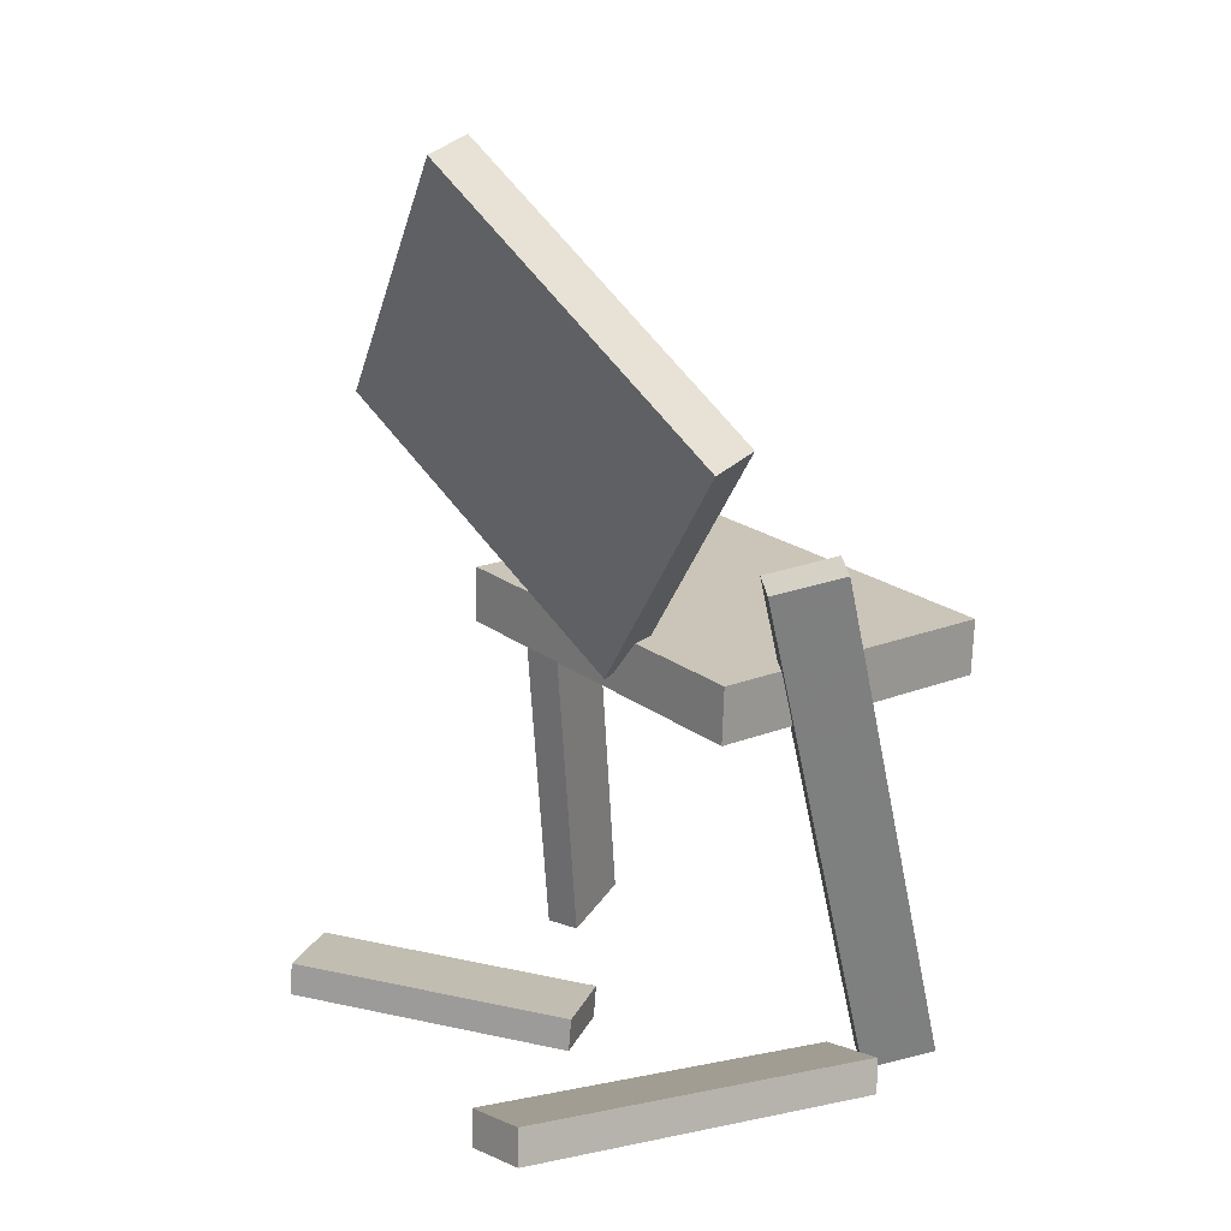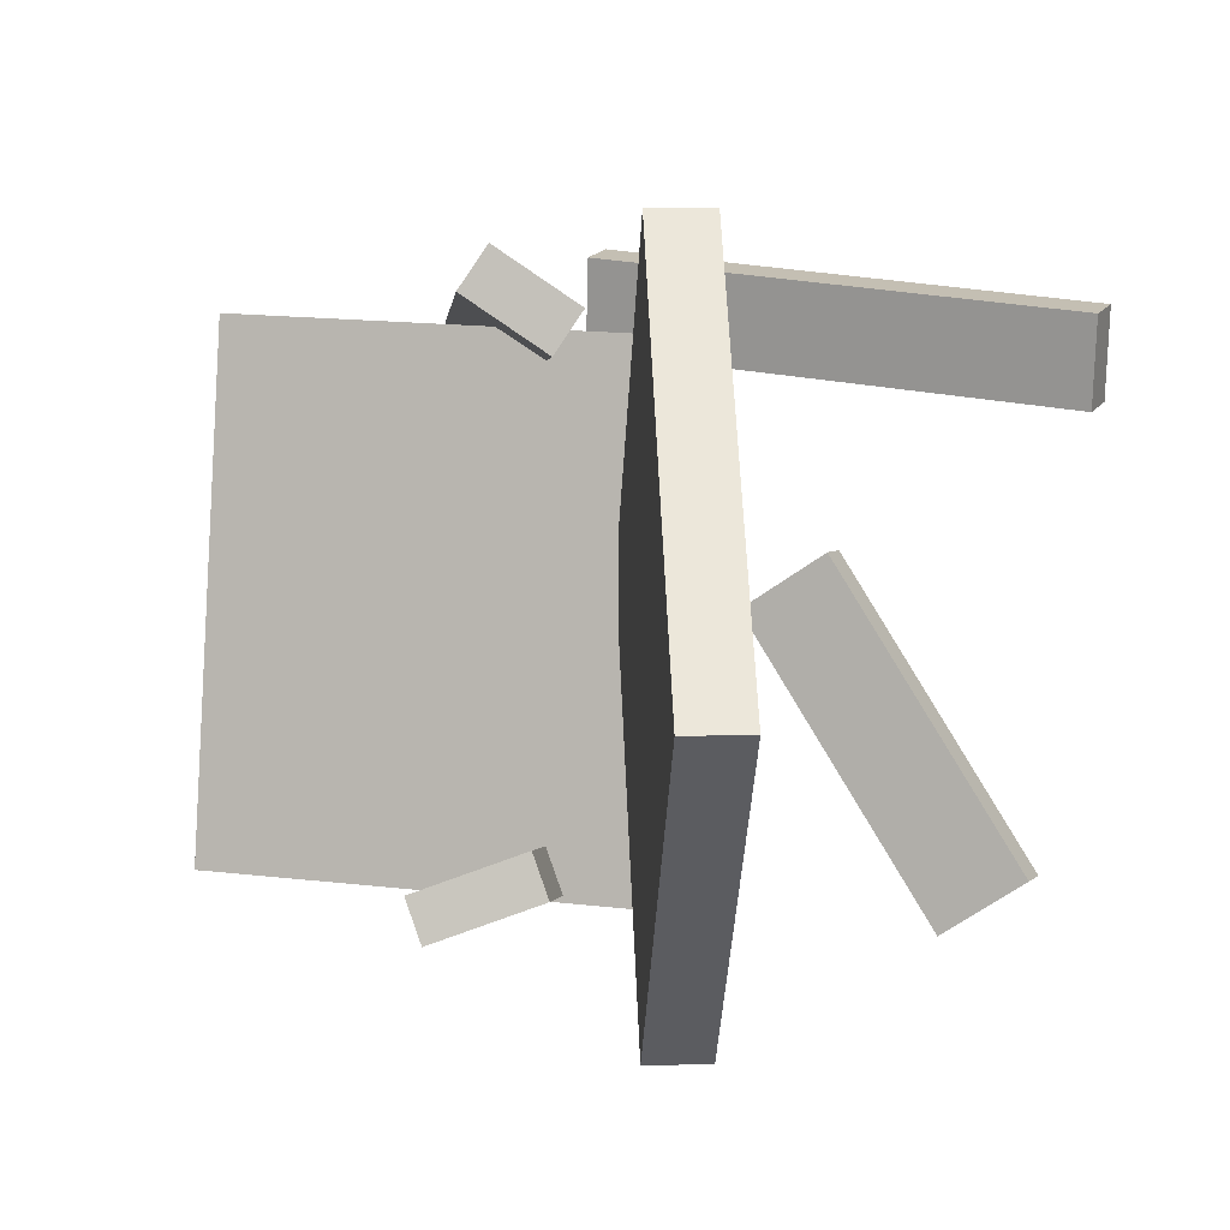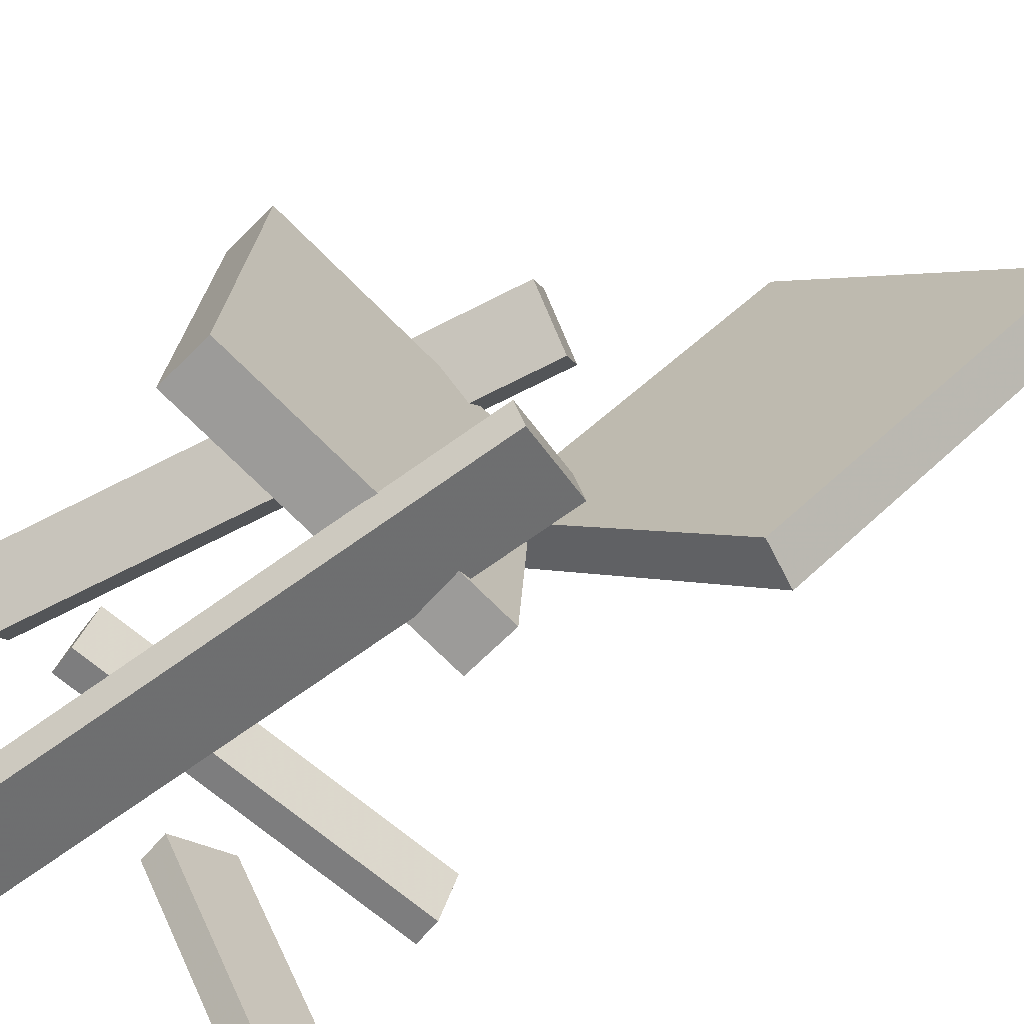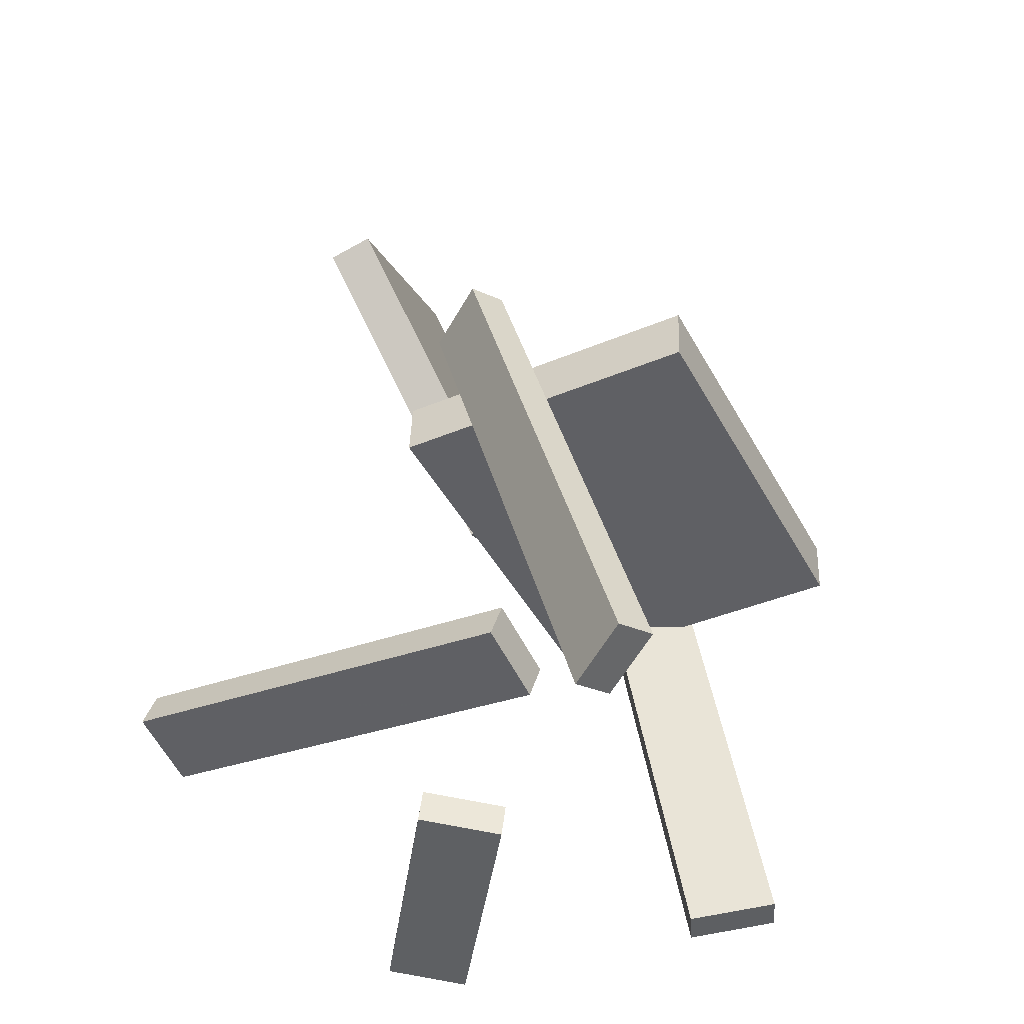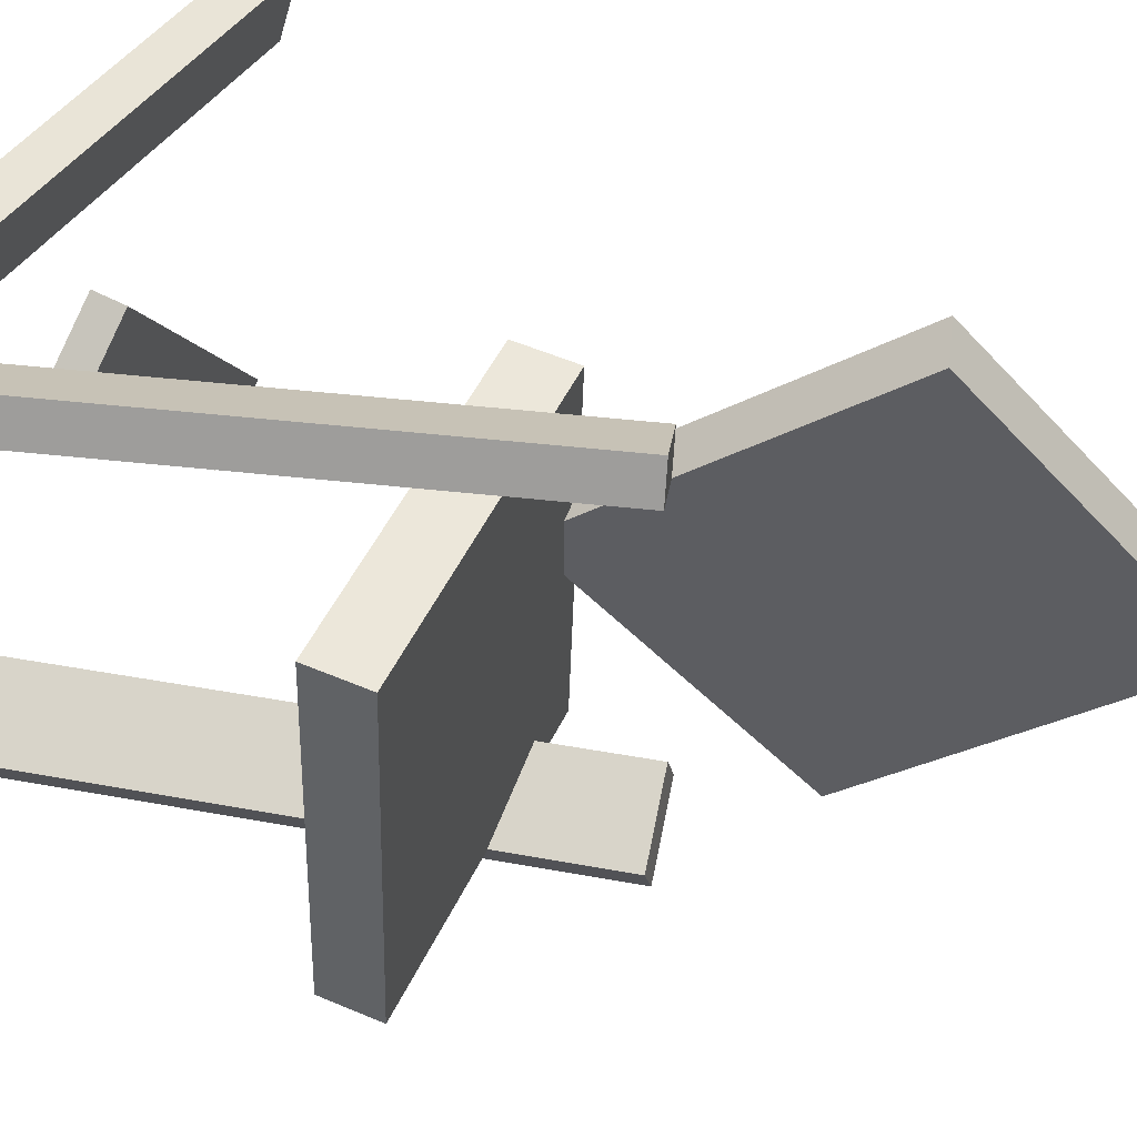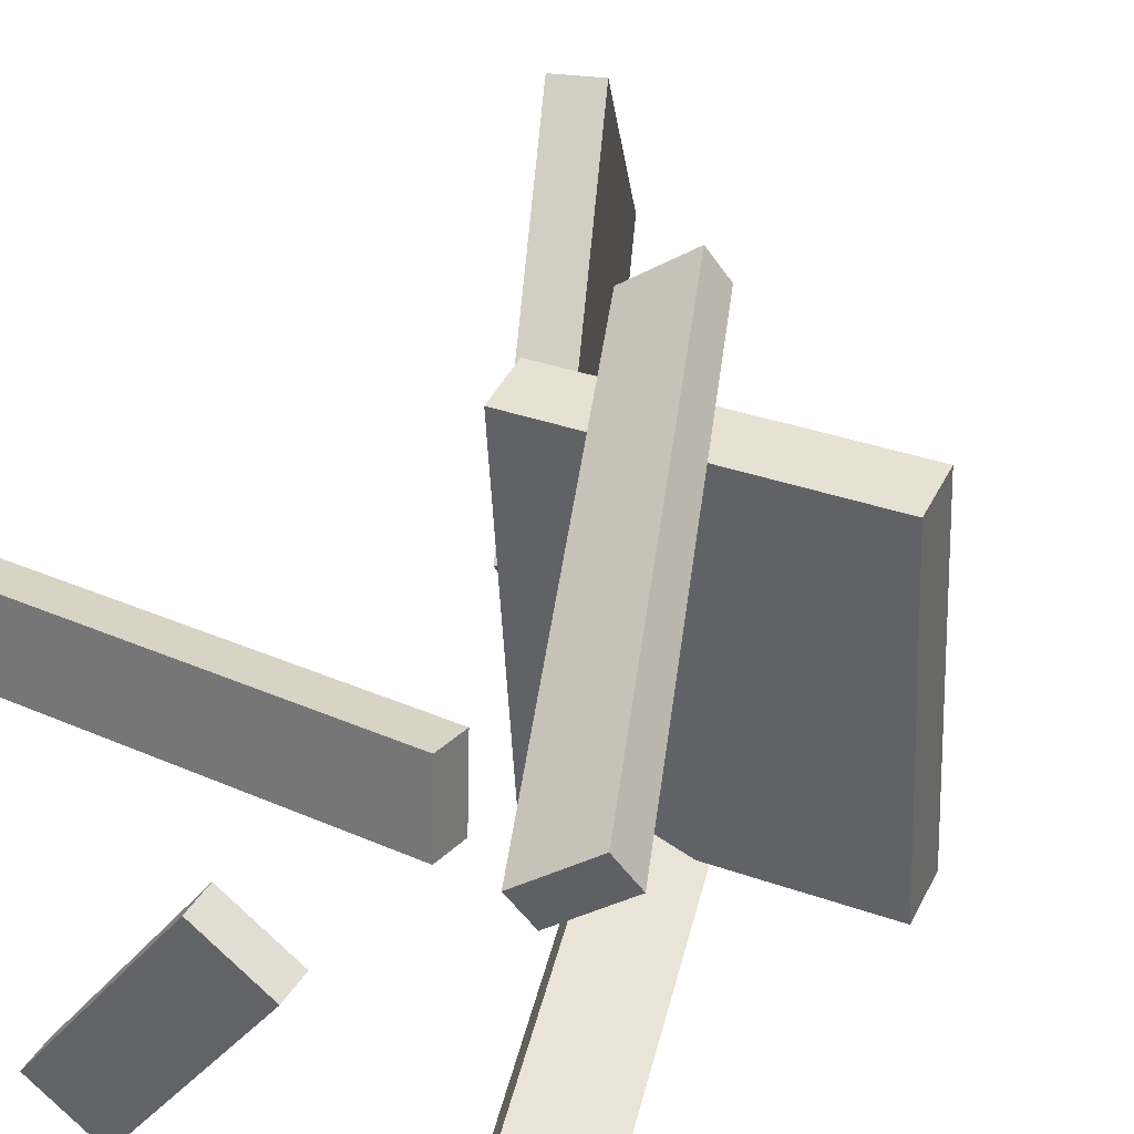
<metadata>
{"format":"obj","ext":"obj","renderer":"f3d","projection":"perspective","resolution":1024,"background":"white","views":[{"elev":22.1,"azim":-40.9,"up":"+Y"},{"elev":2.7,"azim":-168.1,"up":"+Z"},{"elev":-68.2,"azim":132.5,"up":"+Z"},{"elev":-45.3,"azim":24.3,"up":"+Y"},{"elev":52.6,"azim":112.1,"up":"+Z"},{"elev":42.8,"azim":22.5,"up":"+Z"}]}
</metadata>
<code>
v 0.2513 -0.06865 -0.1507
v 0.2332 -0.06607 0.1783
v -0.01728 -0.05704 -0.1656
v -0.0354 -0.05447 0.1634
v 0.2535 -0.0194 -0.1509
v 0.2354 -0.01682 0.178
v -0.01513 -0.0078 -0.1658
v -0.03326 -0.005222 0.1631
f 1.0 7.0 5.0
f 1.0 3.0 7.0
f 1.0 4.0 3.0
f 1.0 2.0 4.0
f 3.0 8.0 7.0
f 3.0 4.0 8.0
f 5.0 7.0 8.0
f 5.0 8.0 6.0
f 1.0 5.0 6.0
f 1.0 6.0 2.0
f 2.0 6.0 8.0
f 2.0 8.0 4.0
v 0.1438 -0.3989 0.1483
v 0.1264 -0.4037 0.1751
v 0.0155 0.06872 0.1491
v -0.001971 0.06388 0.1759
v 0.1949 -0.3849 0.1841
v 0.1774 -0.3898 0.2109
v 0.06658 0.08268 0.1849
v 0.04911 0.07784 0.2117
f 9.0 15.0 13.0
f 9.0 11.0 15.0
f 9.0 12.0 11.0
f 9.0 10.0 12.0
f 11.0 16.0 15.0
f 11.0 12.0 16.0
f 13.0 15.0 16.0
f 13.0 16.0 14.0
f 9.0 13.0 14.0
f 9.0 14.0 10.0
f 10.0 14.0 16.0
f 10.0 16.0 12.0
v -0.03668 -0.04297 0.0271
v -0.1005 0.1933 0.221
v -0.09082 0.15 -0.2259
v -0.1547 0.3863 -0.03196
v 0.001292 -0.03255 0.02692
v -0.06257 0.2037 0.2208
v -0.05284 0.1604 -0.226
v -0.1167 0.3967 -0.03214
f 17.0 23.0 21.0
f 17.0 19.0 23.0
f 17.0 20.0 19.0
f 17.0 18.0 20.0
f 19.0 24.0 23.0
f 19.0 20.0 24.0
f 21.0 23.0 24.0
f 21.0 24.0 22.0
f 17.0 21.0 22.0
f 17.0 22.0 18.0
f 18.0 22.0 24.0
f 18.0 24.0 20.0
v -0.2578 -0.3367 0.1286
v -0.2626 -0.3208 0.191
v -0.2517 -0.3073 0.1217
v -0.2566 -0.2915 0.184
v 0.08617 -0.3972 0.1709
v 0.08131 -0.3814 0.2332
v 0.0922 -0.3679 0.1639
v 0.08734 -0.352 0.2262
f 25.0 31.0 29.0
f 25.0 27.0 31.0
f 25.0 28.0 27.0
f 25.0 26.0 28.0
f 27.0 32.0 31.0
f 27.0 28.0 32.0
f 29.0 31.0 32.0
f 29.0 32.0 30.0
f 25.0 29.0 30.0
f 25.0 30.0 26.0
f 26.0 30.0 32.0
f 26.0 32.0 28.0
v -0.01606 -0.3491 -0.008623
v -0.01956 -0.3778 -0.00799
v -0.151 -0.3373 -0.222
v -0.1545 -0.3661 -0.2214
v -0.07658 -0.3408 0.03009
v -0.08008 -0.3696 0.03072
v -0.2115 -0.3291 -0.1833
v -0.215 -0.3579 -0.1826
f 33.0 39.0 37.0
f 33.0 35.0 39.0
f 33.0 36.0 35.0
f 33.0 34.0 36.0
f 35.0 40.0 39.0
f 35.0 36.0 40.0
f 37.0 39.0 40.0
f 37.0 40.0 38.0
f 33.0 37.0 38.0
f 33.0 38.0 34.0
f 34.0 38.0 40.0
f 34.0 40.0 36.0
v 0.0255 0.07707 -0.1235
v 0.09538 0.08904 -0.149
v 0.01508 0.078 -0.1517
v 0.08495 0.08997 -0.1771
v 0.0922 -0.3978 -0.1639
v 0.1621 -0.3859 -0.1893
v 0.08177 -0.3969 -0.192
v 0.1516 -0.3849 -0.2175
f 41.0 47.0 45.0
f 41.0 43.0 47.0
f 41.0 44.0 43.0
f 41.0 42.0 44.0
f 43.0 48.0 47.0
f 43.0 44.0 48.0
f 45.0 47.0 48.0
f 45.0 48.0 46.0
f 41.0 45.0 46.0
f 41.0 46.0 42.0
f 42.0 46.0 48.0
f 42.0 48.0 44.0

</code>
